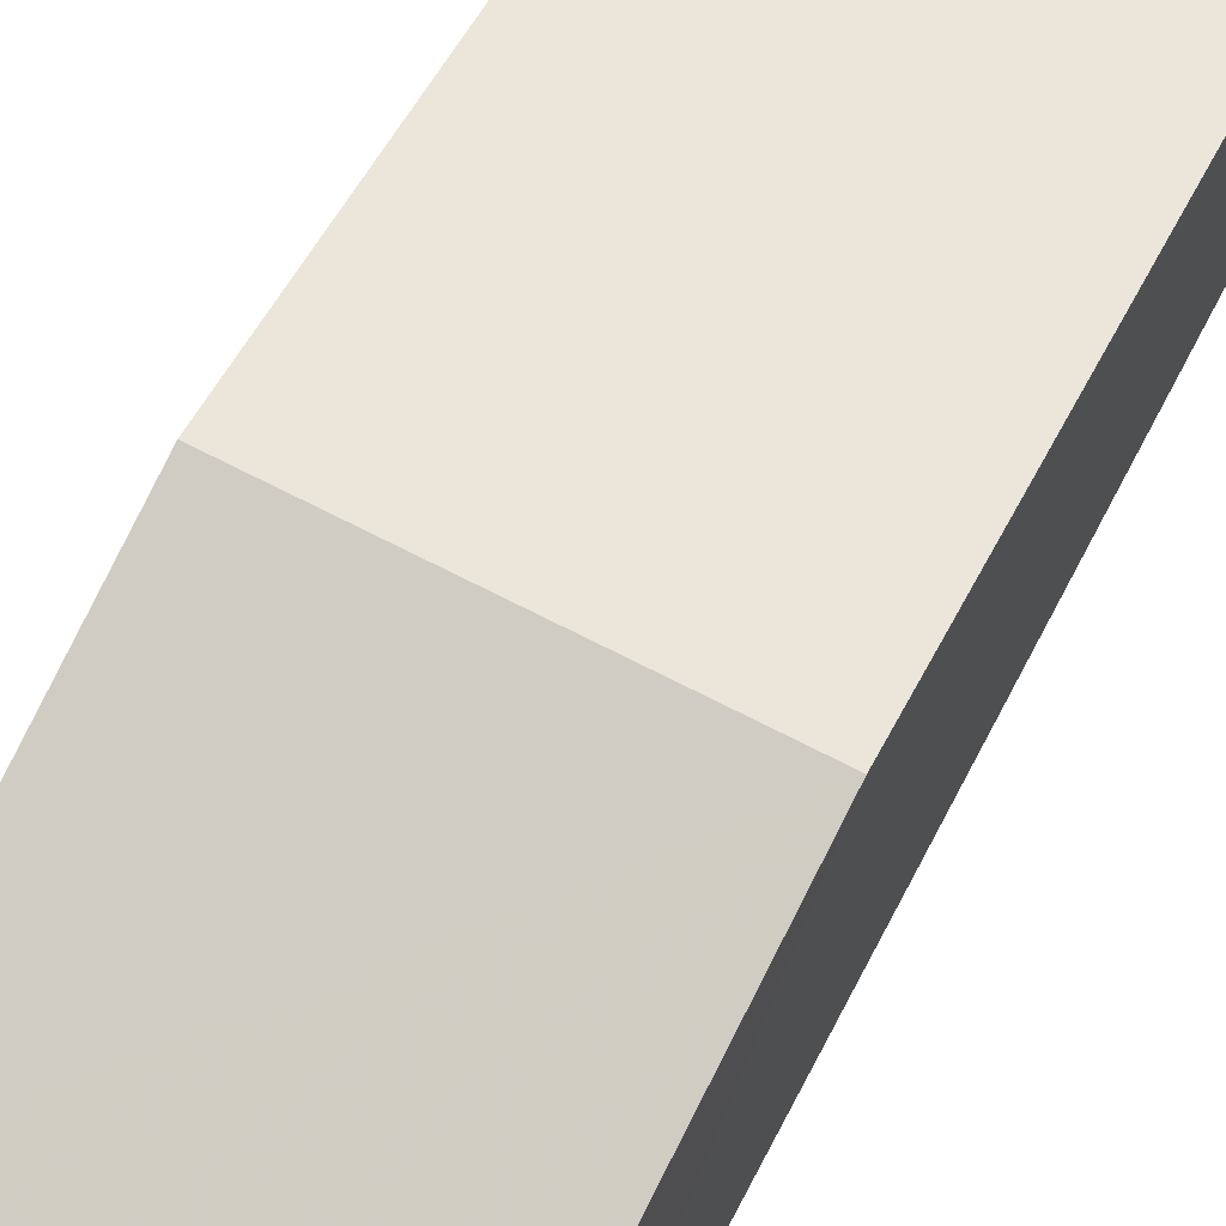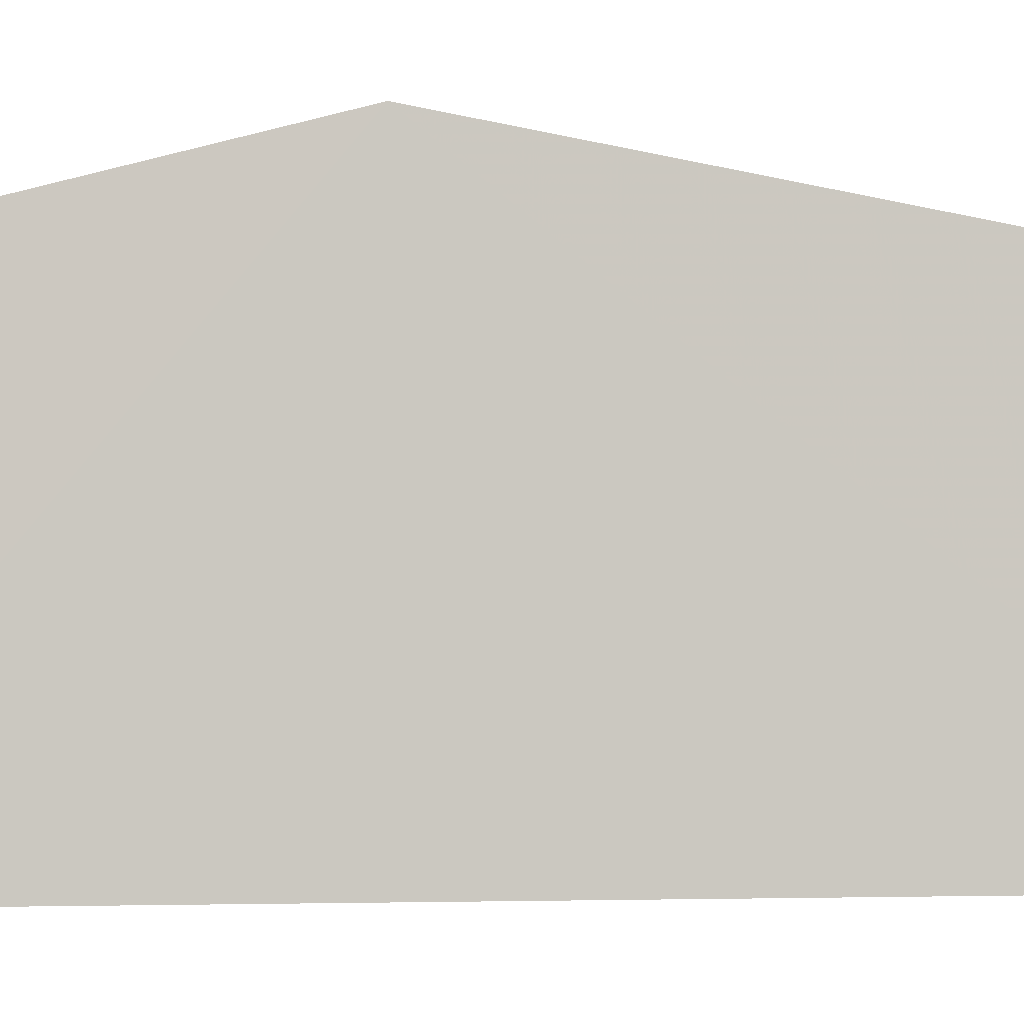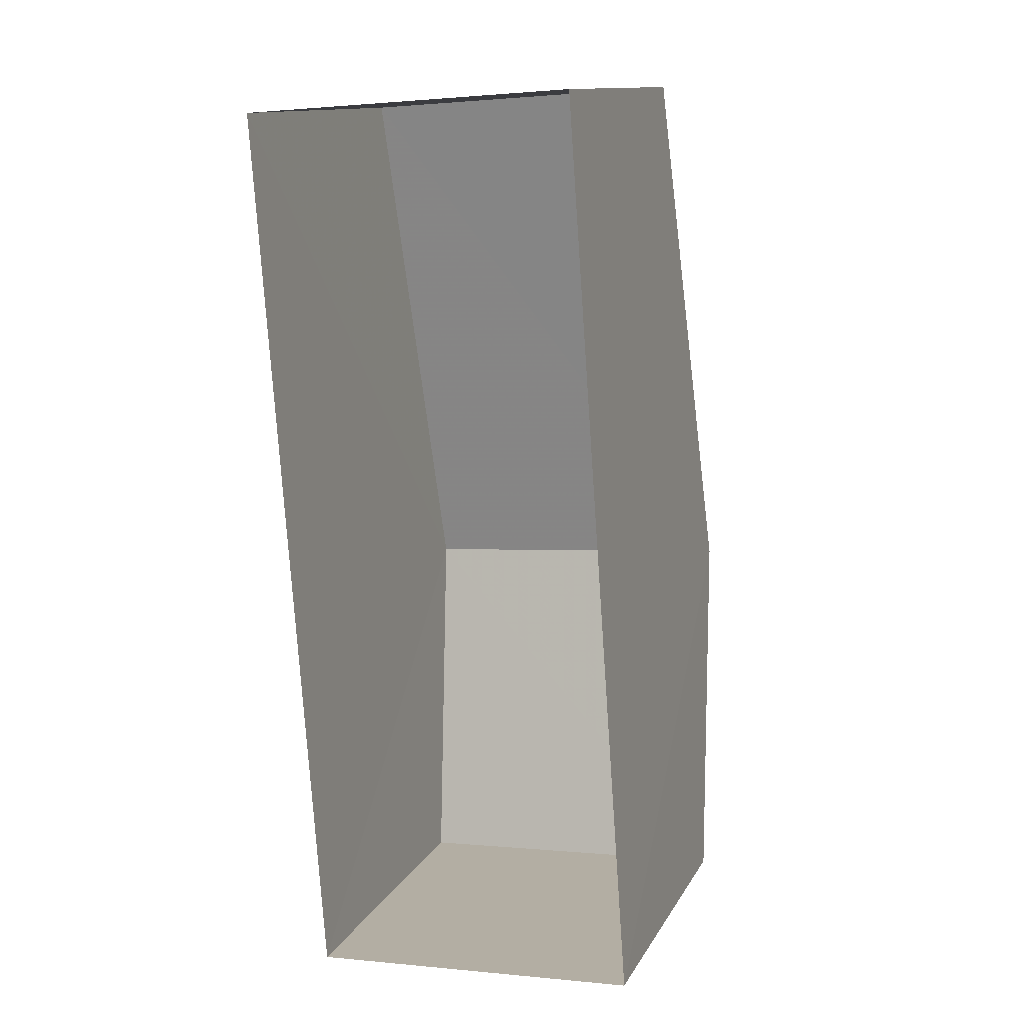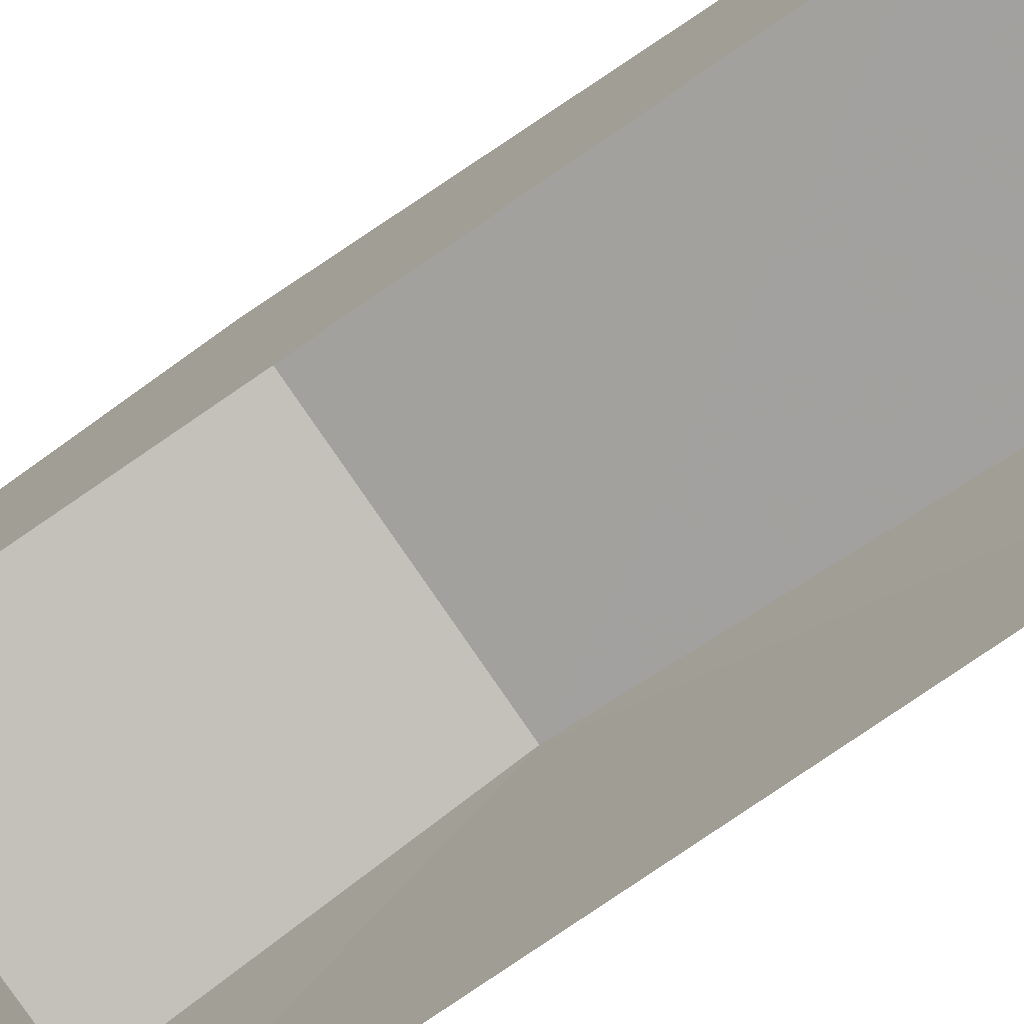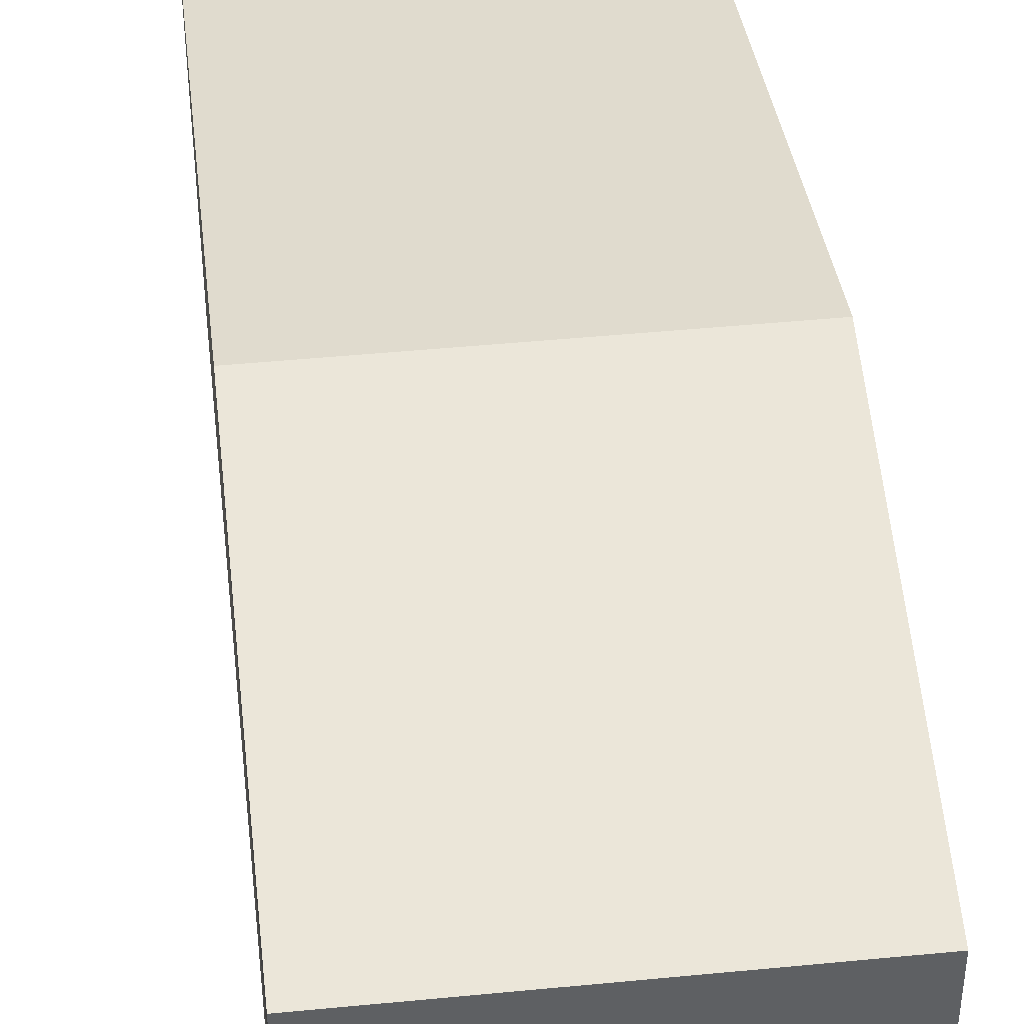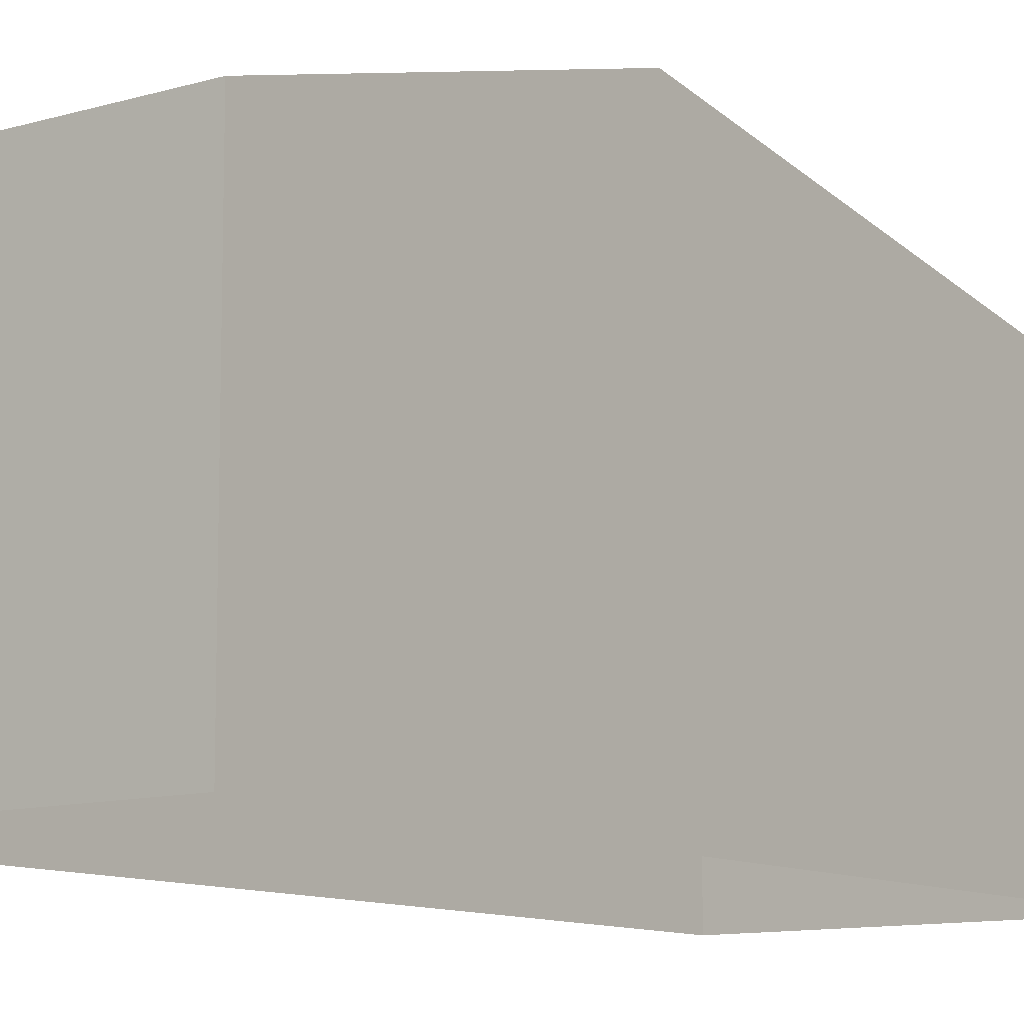
<metadata>
{"format":"obj","ext":"obj","renderer":"f3d","projection":"perspective","resolution":1024,"background":"white","views":[{"elev":67.7,"azim":23.6,"up":"+Z"},{"elev":-2.0,"azim":76.9,"up":"+Z"},{"elev":13.0,"azim":-160.4,"up":"+Y"},{"elev":-79.5,"azim":120.2,"up":"+Z"},{"elev":43.8,"azim":-10.7,"up":"+Z"},{"elev":-10.7,"azim":32.8,"up":"+Z"}]}
</metadata>
<code>
v -3.739e+05 -1.033e+05 27.14
v -3.739e+05 -1.033e+05 27.14
v -3.739e+05 -1.033e+05 27.14
v -3.739e+05 -1.033e+05 27.14
v -3.739e+05 -1.033e+05 30.97
v -3.739e+05 -1.033e+05 30.97
v -3.739e+05 -1.033e+05 32.05
v -3.739e+05 -1.033e+05 32.05
v -3.739e+05 -1.033e+05 30.97
v -3.739e+05 -1.033e+05 30.97
f 1 2 3
f 4 1 3
f 5 6 7
f 8 5 7
f 9 10 8
f 7 9 8
f 10 3 2
f 10 9 3
f 6 4 7
f 4 3 7
f 3 9 7
f 10 2 8
f 2 1 8
f 1 5 8
f 5 1 4
f 6 5 4

</code>
